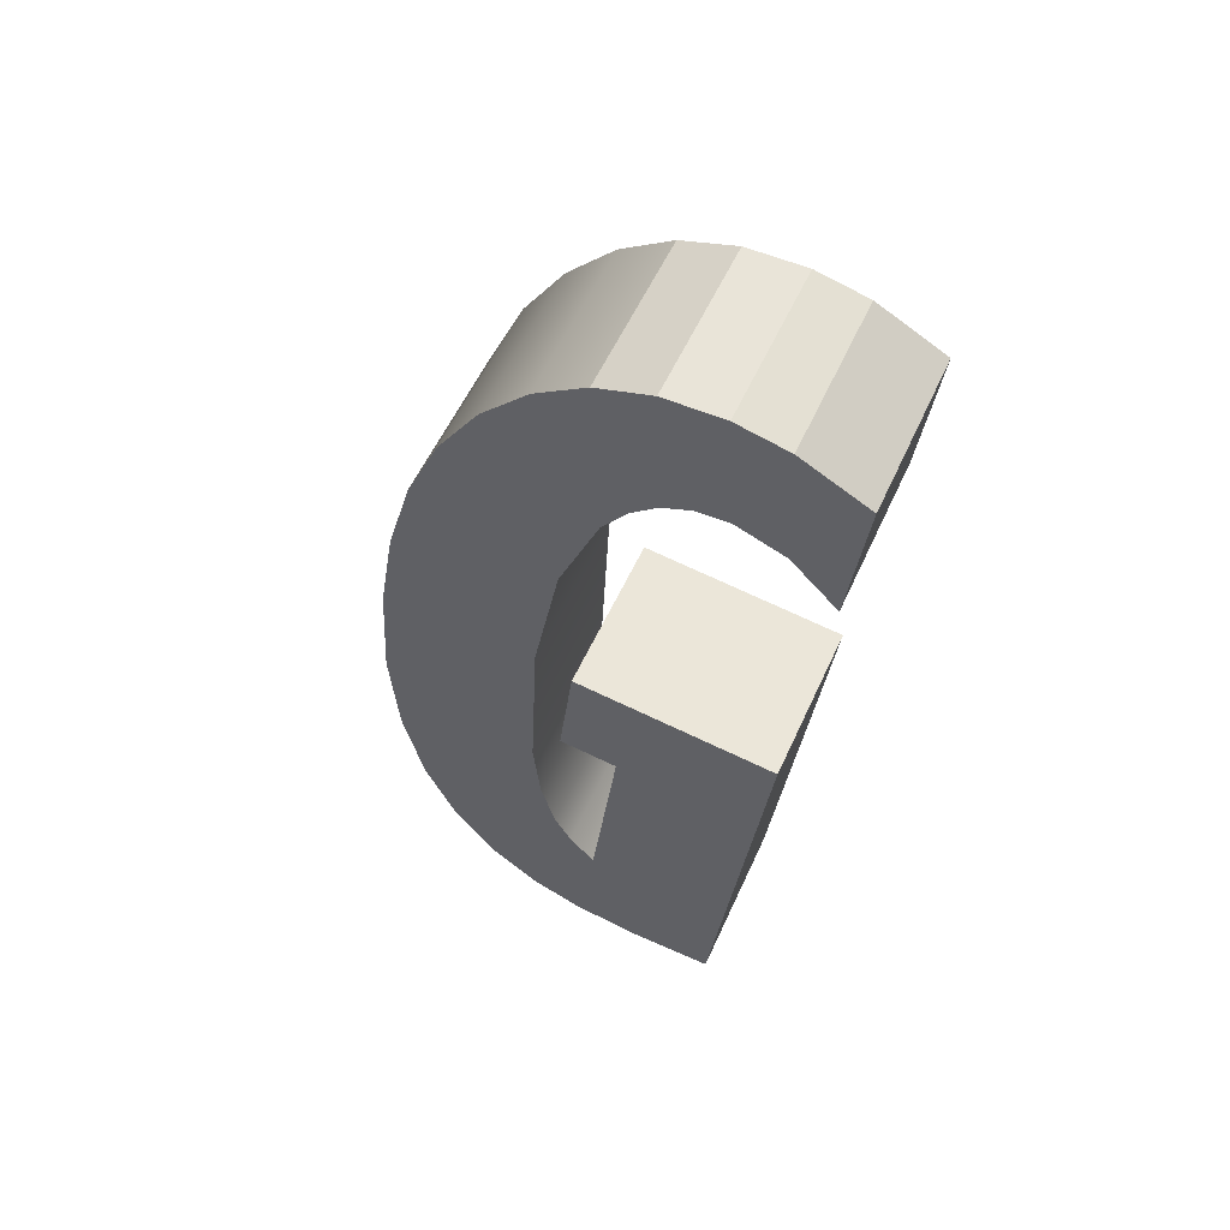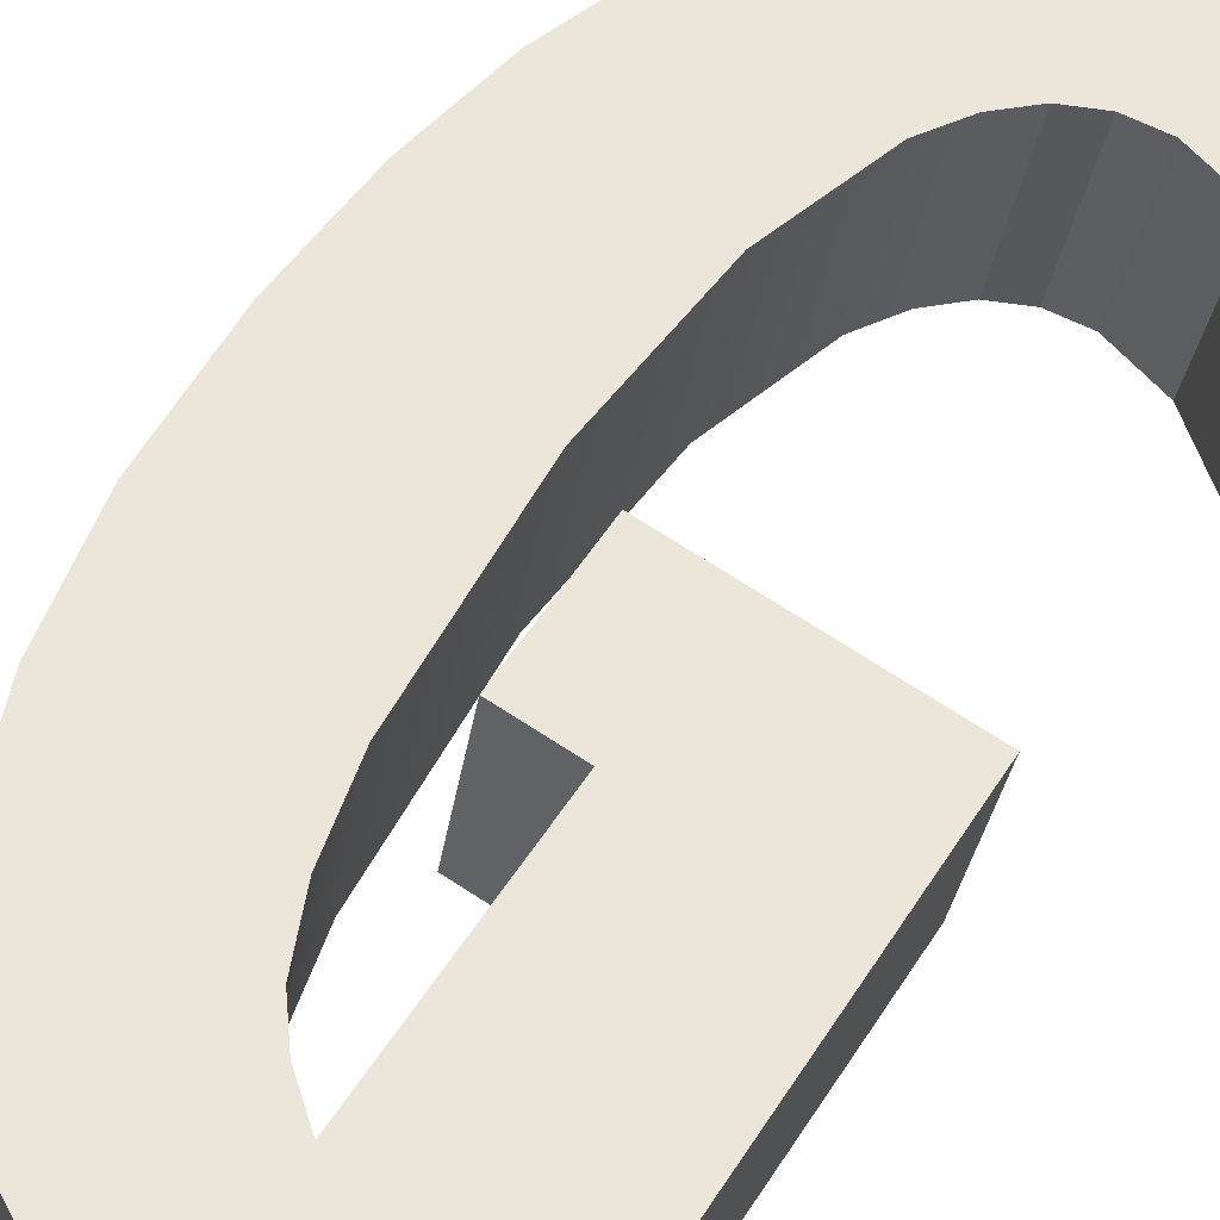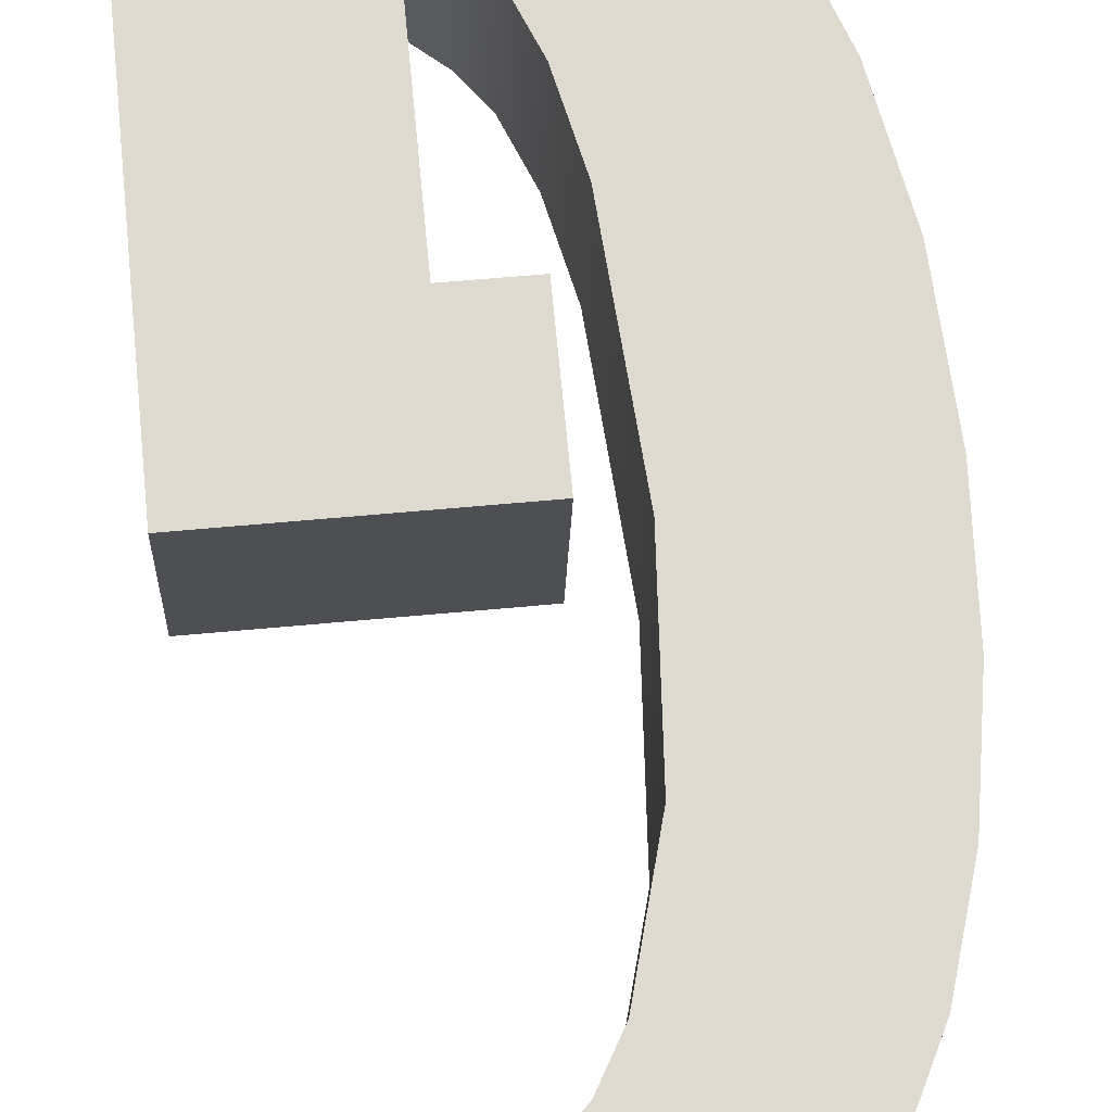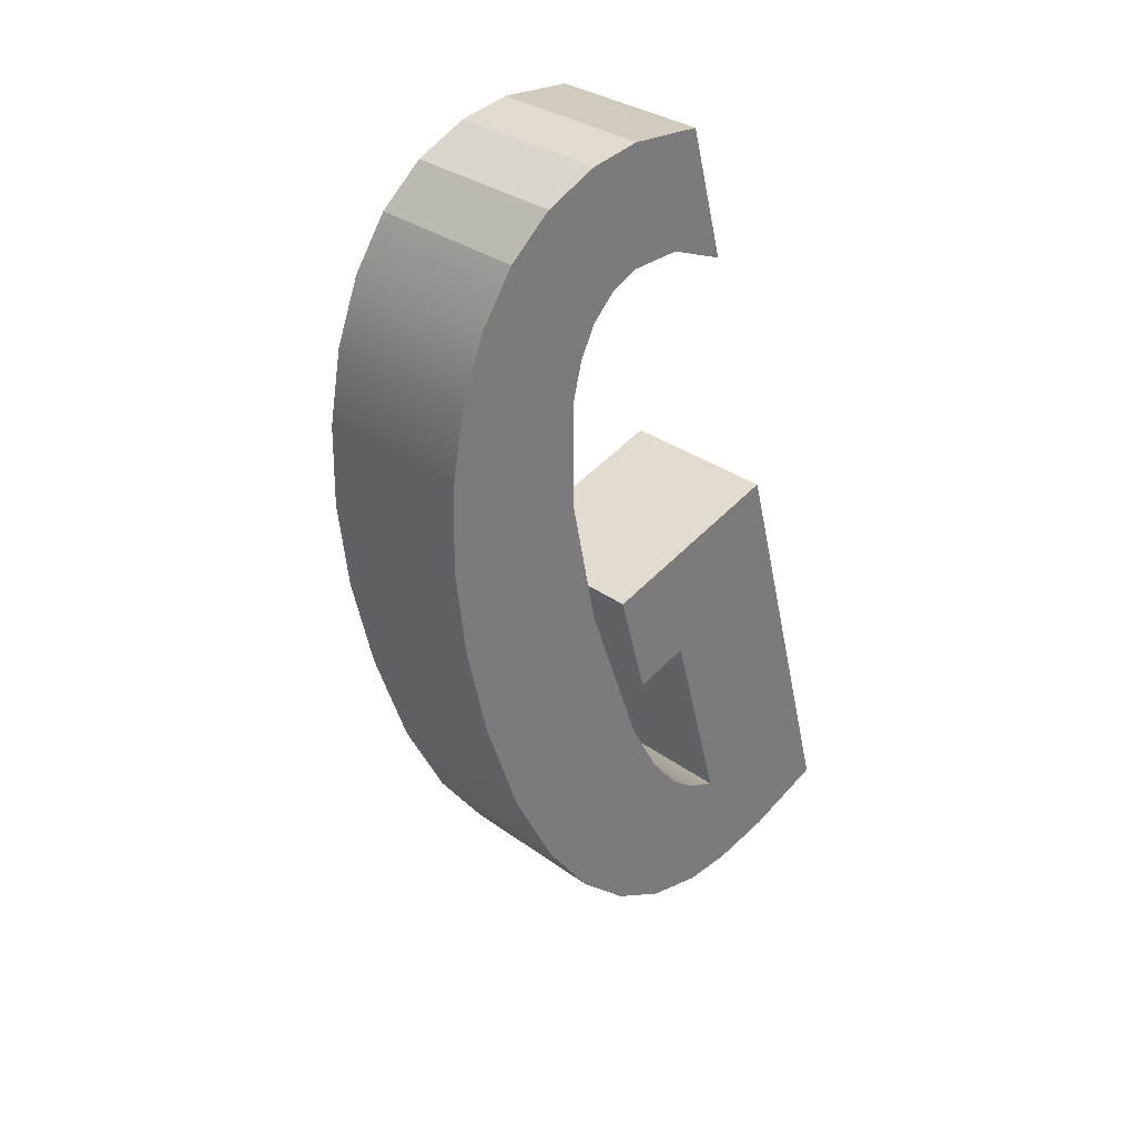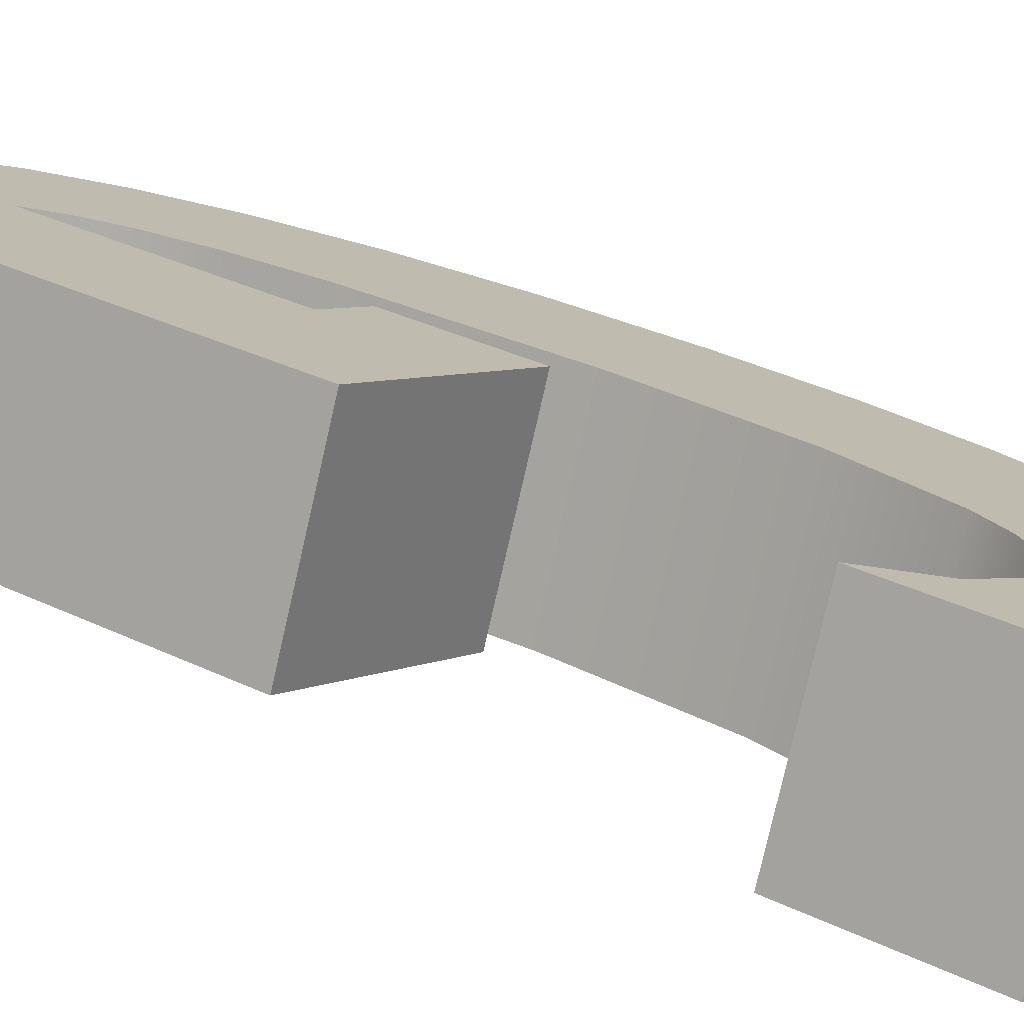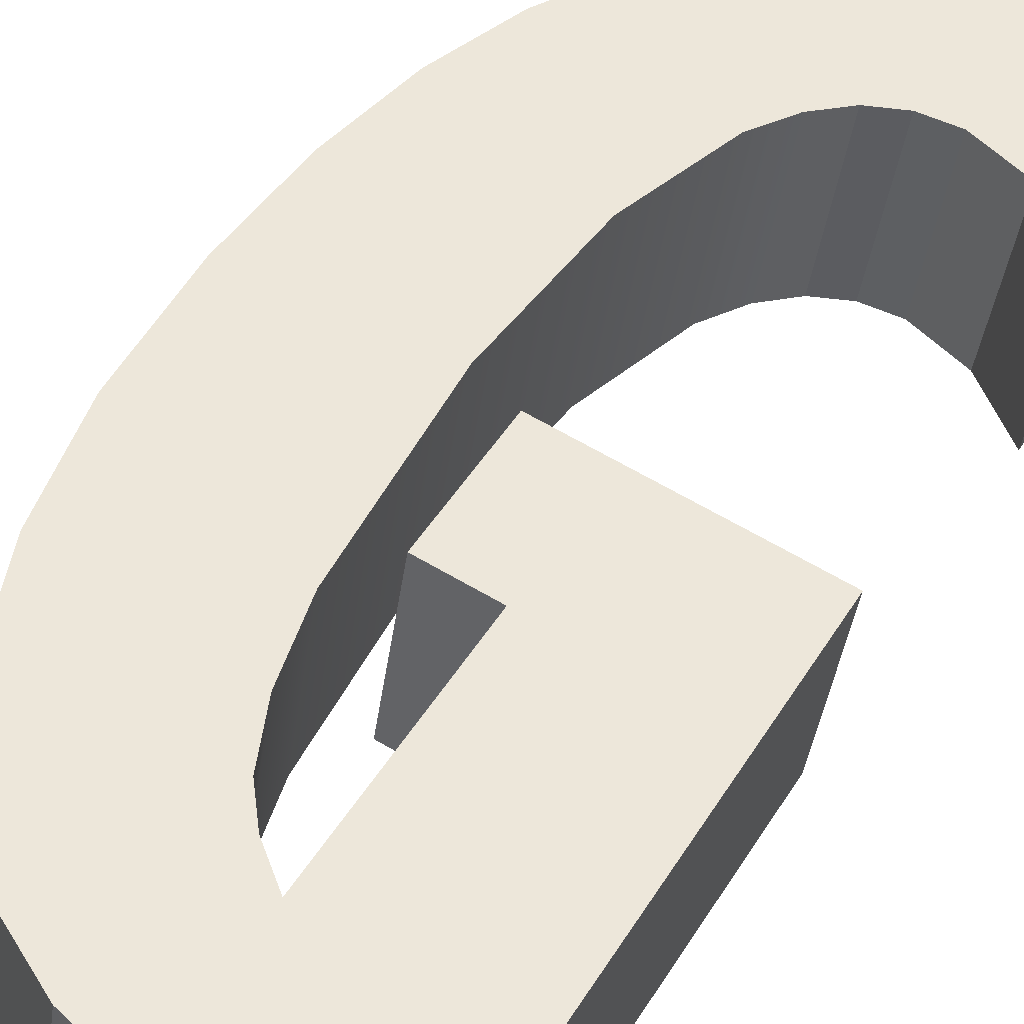
<metadata>
{"format":"obj","ext":"obj","renderer":"f3d","projection":"perspective","resolution":1024,"background":"white","views":[{"elev":72.7,"azim":25.1,"up":"+Y"},{"elev":71.6,"azim":32.9,"up":"+Z"},{"elev":56.4,"azim":174.3,"up":"+Z"},{"elev":53.8,"azim":-47.0,"up":"+Y"},{"elev":5.1,"azim":121.2,"up":"+Z"},{"elev":63.8,"azim":30.8,"up":"+Z"}]}
</metadata>
<code>
o mesh108/mesh108-geometry#mesh108-geometry
v 0.4489 0.3521 0.401
v 0.449 0.352 0.4023
v 0.449 0.3517 0.4011
v 0.4489 0.3524 0.4022
v 0.4492 0.3518 0.4024
v 0.449 0.3505 0.4014
v 0.4487 0.3526 0.4009
v 0.449 0.3508 0.4026
v 0.4492 0.3515 0.4011
v 0.4493 0.3508 0.4026
v 0.4493 0.3504 0.4014
v 0.4487 0.3529 0.4021
v 0.4494 0.3517 0.4024
v 0.4485 0.3507 0.4014
v 0.4486 0.3539 0.4005
v 0.4485 0.3511 0.4026
v 0.4494 0.3513 0.4012
v 0.4498 0.3507 0.4027
v 0.4486 0.3542 0.4017
v 0.4494 0.3532 0.402
v 0.4498 0.3504 0.4014
v 0.4487 0.3569 0.3997
v 0.4487 0.3549 0.4002
v 0.4487 0.3573 0.4009
v 0.4482 0.3514 0.4025
v 0.4494 0.3529 0.4008
v 0.4505 0.3538 0.4005
v 0.4505 0.3541 0.4017
v 0.4483 0.3567 0.3998
v 0.4505 0.3508 0.4026
v 0.4487 0.3552 0.4014
v 0.4483 0.357 0.401
v 0.4482 0.3511 0.4013
v 0.4489 0.3529 0.4008
v 0.4505 0.3505 0.4014
v 0.4489 0.3541 0.4017
v 0.4491 0.3571 0.3996
v 0.4489 0.3557 0.4
v 0.4491 0.3574 0.4009
v 0.4479 0.3519 0.4023
v 0.448 0.3566 0.4011
v 0.4489 0.3532 0.402
v 0.448 0.3563 0.3999
v 0.4489 0.356 0.4012
v 0.4479 0.3515 0.4011
v 0.4489 0.3538 0.4005
v 0.4491 0.3559 0.4
v 0.4491 0.3563 0.4012
v 0.4495 0.3572 0.3996
v 0.4477 0.3525 0.4022
v 0.4478 0.3561 0.4012
v 0.4478 0.3558 0.4
v 0.4493 0.3561 0.3999
v 0.4493 0.3564 0.4011
v 0.4495 0.3575 0.4008
v 0.4477 0.3521 0.401
v 0.4499 0.3571 0.3996
v 0.4495 0.3562 0.3999
v 0.4475 0.3532 0.402
v 0.4476 0.3555 0.4014
v 0.4476 0.3552 0.4002
v 0.4495 0.3566 0.4011
v 0.4499 0.3574 0.4009
v 0.4497 0.3563 0.3999
v 0.4475 0.3529 0.4008
v 0.4497 0.3566 0.4011
v 0.4505 0.3569 0.3997
v 0.4501 0.3562 0.3999
v 0.4475 0.3541 0.4018
v 0.4475 0.3548 0.4016
v 0.4475 0.3545 0.4003
v 0.4501 0.3565 0.4011
v 0.4505 0.3572 0.4009
v 0.4475 0.3537 0.4006
v 0.4505 0.3562 0.4012
v 0.4505 0.3559 0.4
f 1 2 3
f 2 1 4
f 3 2 1
f 4 1 2
f 5 3 2
f 2 3 5
f 6 1 3
f 3 1 6
f 7 4 1
f 1 4 7
f 4 8 2
f 2 8 4
f 3 5 9
f 9 5 3
f 2 10 5
f 5 10 2
f 6 7 1
f 1 7 6
f 6 3 11
f 11 3 6
f 4 7 12
f 12 7 4
f 12 8 4
f 4 8 12
f 2 8 10
f 10 8 2
f 13 9 5
f 5 9 13
f 11 3 9
f 9 3 11
f 5 10 13
f 13 10 5
f 14 7 6
f 6 7 14
f 10 6 11
f 11 6 10
f 15 12 7
f 7 12 15
f 12 16 8
f 8 16 12
f 6 10 8
f 8 10 6
f 9 13 17
f 17 13 9
f 11 9 17
f 17 9 11
f 13 10 18
f 18 10 13
f 7 14 15
f 15 14 7
f 8 14 6
f 6 14 8
f 11 18 10
f 10 18 11
f 12 15 19
f 19 15 12
f 16 12 19
f 19 12 16
f 14 8 16
f 16 8 14
f 20 17 13
f 13 17 20
f 11 17 21
f 21 17 11
f 13 18 20
f 20 18 13
f 14 22 15
f 15 22 14
f 18 11 21
f 21 11 18
f 23 19 15
f 15 19 23
f 24 16 19
f 19 16 24
f 25 14 16
f 16 14 25
f 17 20 26
f 26 20 17
f 17 27 21
f 21 27 17
f 28 20 18
f 18 20 28
f 14 29 22
f 22 29 14
f 15 22 23
f 23 22 15
f 21 30 18
f 18 30 21
f 19 23 31
f 31 23 19
f 32 16 24
f 24 16 32
f 24 19 31
f 31 19 24
f 14 25 33
f 33 25 14
f 32 25 16
f 16 25 32
f 20 34 26
f 26 34 20
f 26 27 17
f 17 27 26
f 21 27 35
f 35 27 21
f 36 20 28
f 28 20 36
f 28 18 30
f 30 18 28
f 33 29 14
f 14 29 33
f 29 24 22
f 22 24 29
f 23 22 37
f 37 22 23
f 30 21 35
f 35 21 30
f 38 31 23
f 23 31 38
f 24 29 32
f 32 29 24
f 24 31 39
f 39 31 24
f 40 33 25
f 25 33 40
f 41 25 32
f 32 25 41
f 34 20 42
f 42 20 34
f 34 27 26
f 26 27 34
f 27 30 35
f 35 30 27
f 20 36 42
f 42 36 20
f 27 36 28
f 28 36 27
f 30 27 28
f 28 27 30
f 33 43 29
f 29 43 33
f 24 37 22
f 22 37 24
f 23 37 38
f 38 37 23
f 31 38 44
f 44 38 31
f 43 32 29
f 29 32 43
f 39 31 44
f 44 31 39
f 37 24 39
f 39 24 37
f 33 40 45
f 45 40 33
f 41 40 25
f 25 40 41
f 32 43 41
f 41 43 32
f 36 34 42
f 42 34 36
f 27 34 46
f 46 34 27
f 36 27 46
f 46 27 36
f 45 43 33
f 33 43 45
f 38 37 47
f 47 37 38
f 47 44 38
f 38 44 47
f 39 44 48
f 48 44 39
f 39 49 37
f 37 49 39
f 50 45 40
f 40 45 50
f 51 40 41
f 41 40 51
f 52 41 43
f 43 41 52
f 34 36 46
f 46 36 34
f 45 52 43
f 43 52 45
f 47 37 53
f 53 37 47
f 44 47 48
f 48 47 44
f 39 48 54
f 54 48 39
f 49 39 55
f 55 39 49
f 53 37 49
f 49 37 53
f 45 50 56
f 56 50 45
f 51 50 40
f 40 50 51
f 41 52 51
f 51 52 41
f 56 52 45
f 45 52 56
f 53 48 47
f 47 48 53
f 48 53 54
f 54 53 48
f 39 54 55
f 55 54 39
f 55 57 49
f 49 57 55
f 53 49 58
f 58 49 53
f 59 56 50
f 50 56 59
f 60 50 51
f 51 50 60
f 61 51 52
f 52 51 61
f 56 61 52
f 52 61 56
f 53 62 54
f 54 62 53
f 55 54 62
f 62 54 55
f 57 55 63
f 63 55 57
f 64 49 57
f 57 49 64
f 58 49 64
f 64 49 58
f 62 53 58
f 58 53 62
f 56 59 65
f 65 59 56
f 60 59 50
f 50 59 60
f 51 61 60
f 60 61 51
f 65 61 56
f 56 61 65
f 55 62 66
f 66 62 55
f 55 66 63
f 63 66 55
f 63 67 57
f 57 67 63
f 64 57 68
f 68 57 64
f 66 58 64
f 64 58 66
f 58 66 62
f 62 66 58
f 69 65 59
f 59 65 69
f 70 59 60
f 60 59 70
f 71 60 61
f 61 60 71
f 65 71 61
f 61 71 65
f 63 66 72
f 72 66 63
f 67 63 73
f 73 63 67
f 68 57 67
f 67 57 68
f 72 64 68
f 68 64 72
f 64 72 66
f 66 72 64
f 65 69 74
f 74 69 65
f 59 70 69
f 69 70 59
f 60 71 70
f 70 71 60
f 71 65 74
f 74 65 71
f 63 72 73
f 73 72 63
f 75 67 73
f 73 67 75
f 68 67 76
f 76 67 68
f 68 75 72
f 72 75 68
f 70 74 69
f 69 74 70
f 74 70 71
f 71 70 74
f 73 72 75
f 75 72 73
f 67 75 76
f 76 75 67
f 75 68 76
f 76 68 75

</code>
